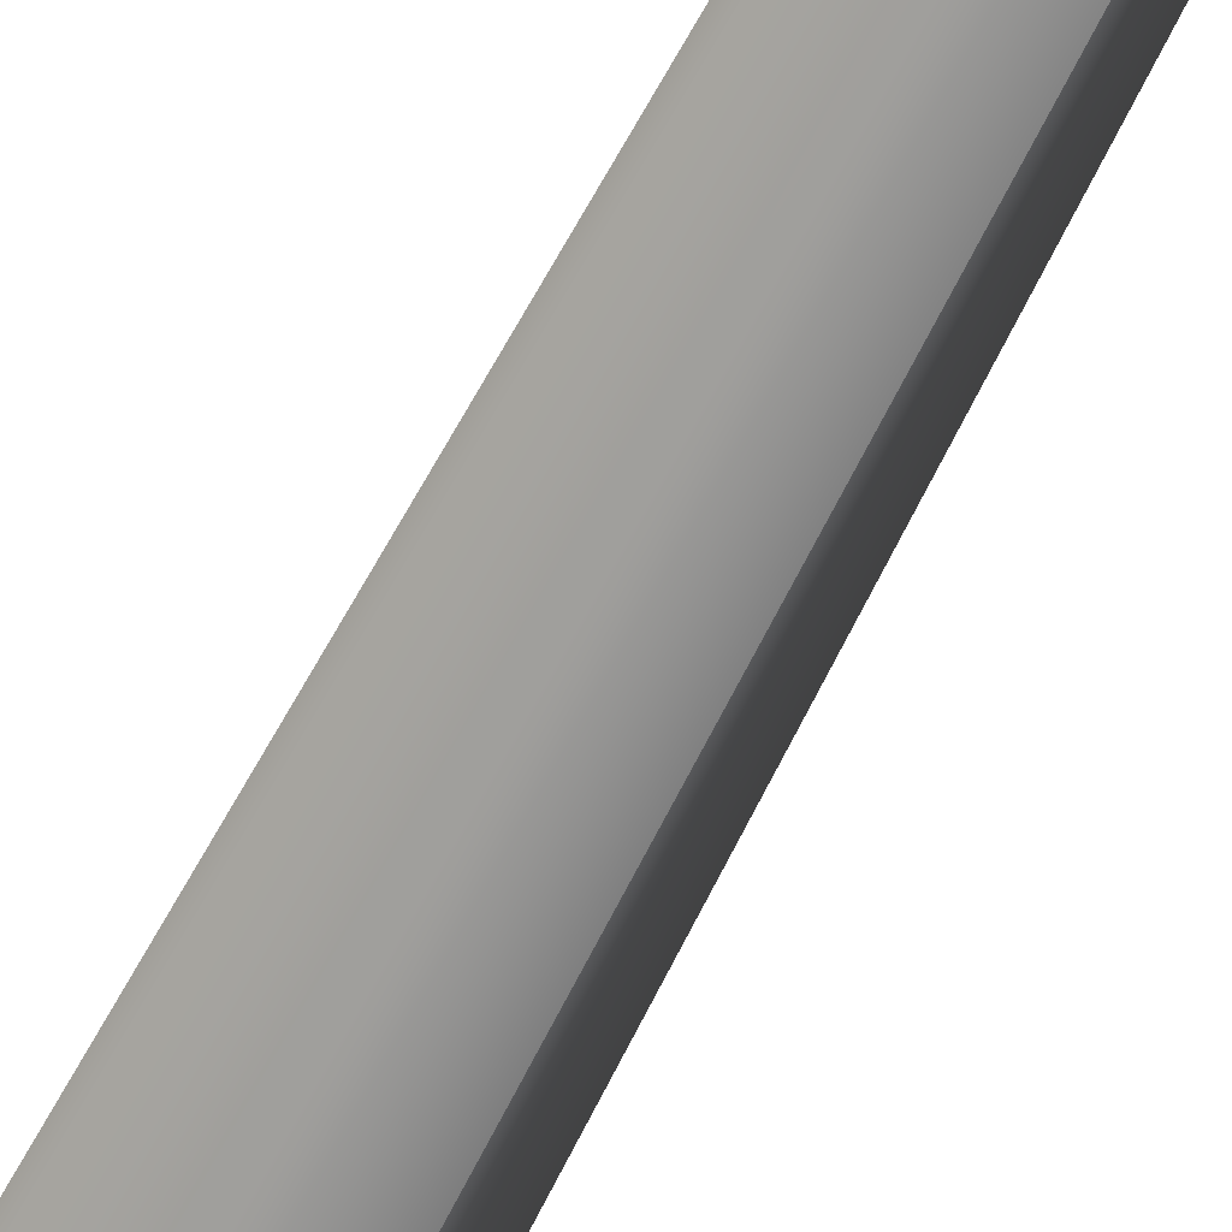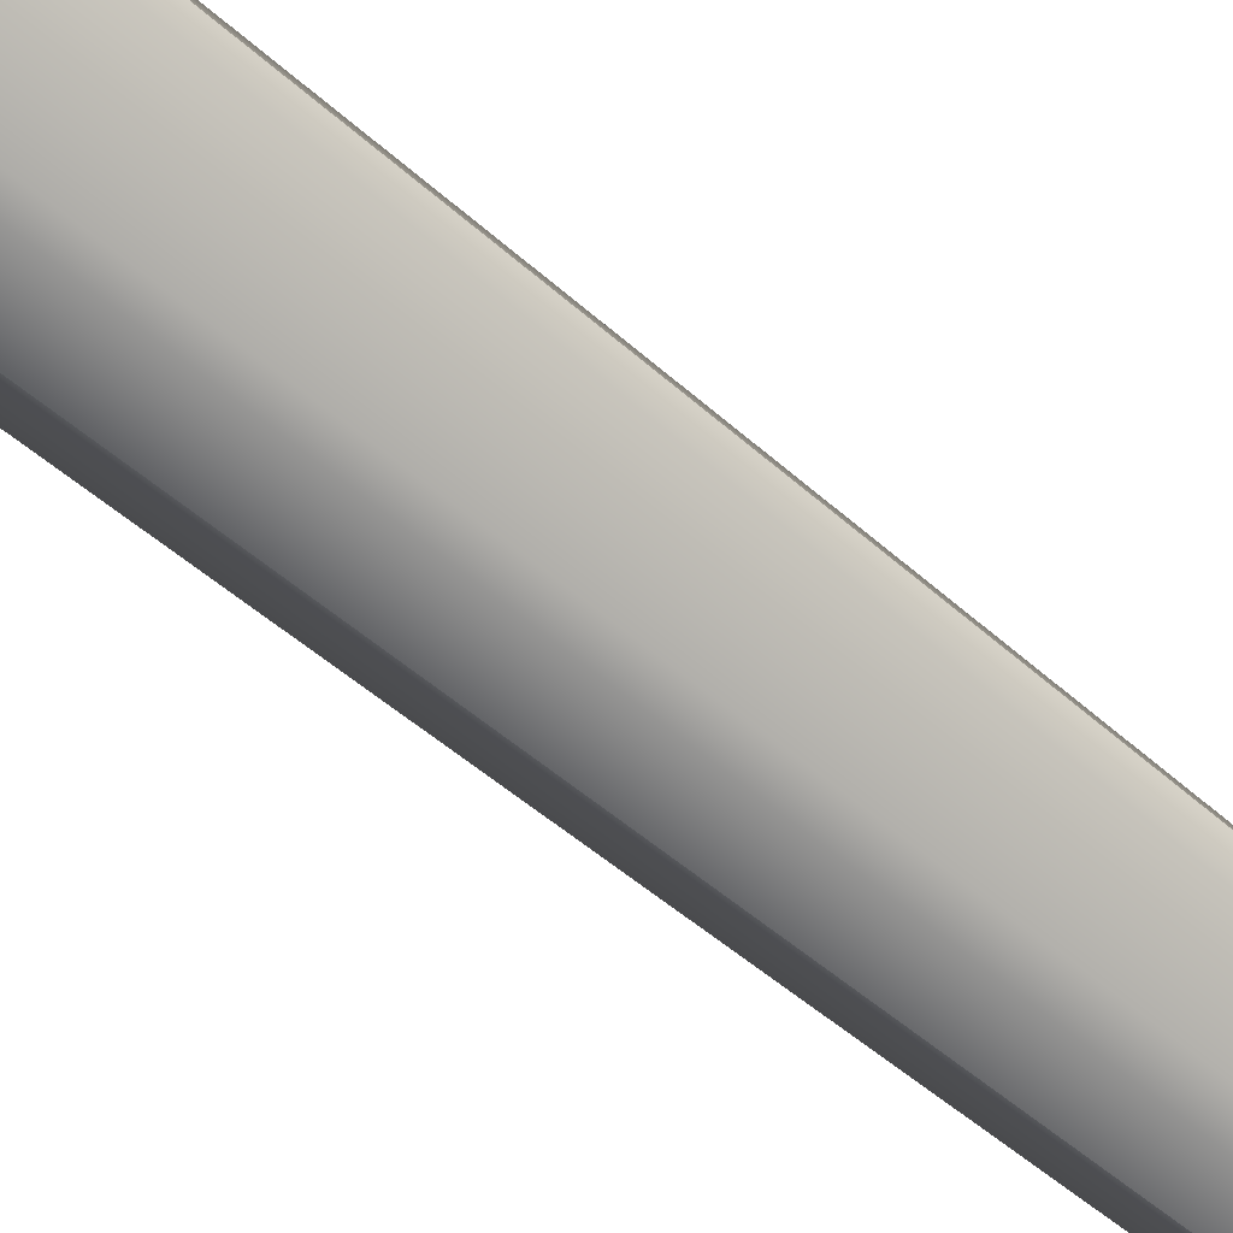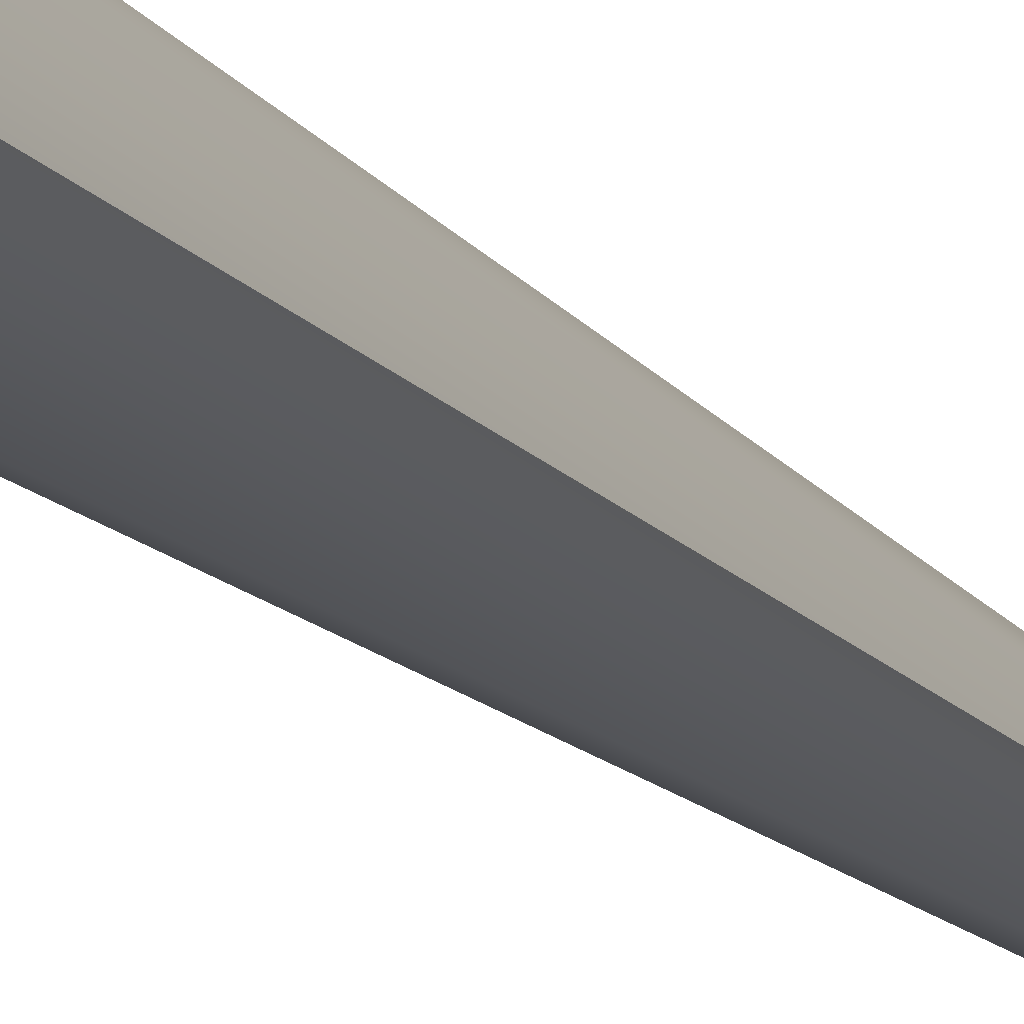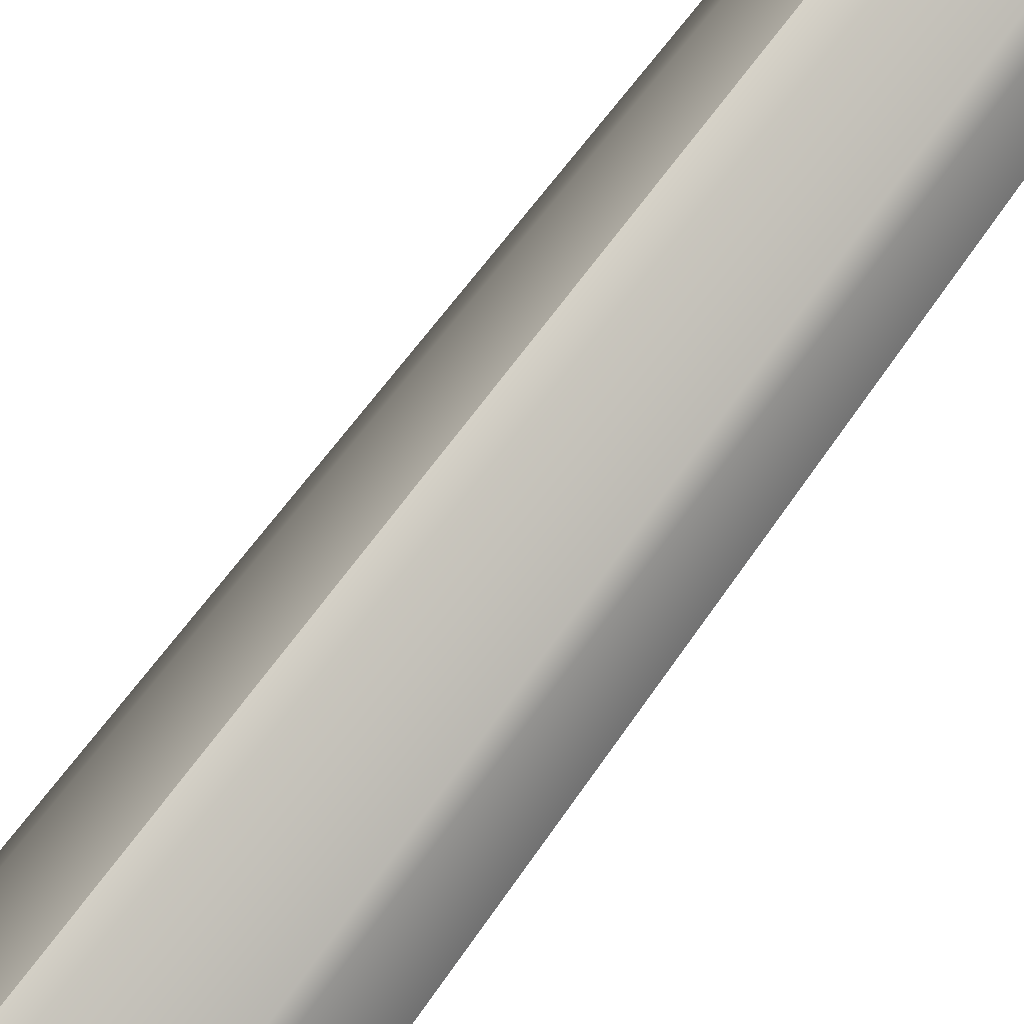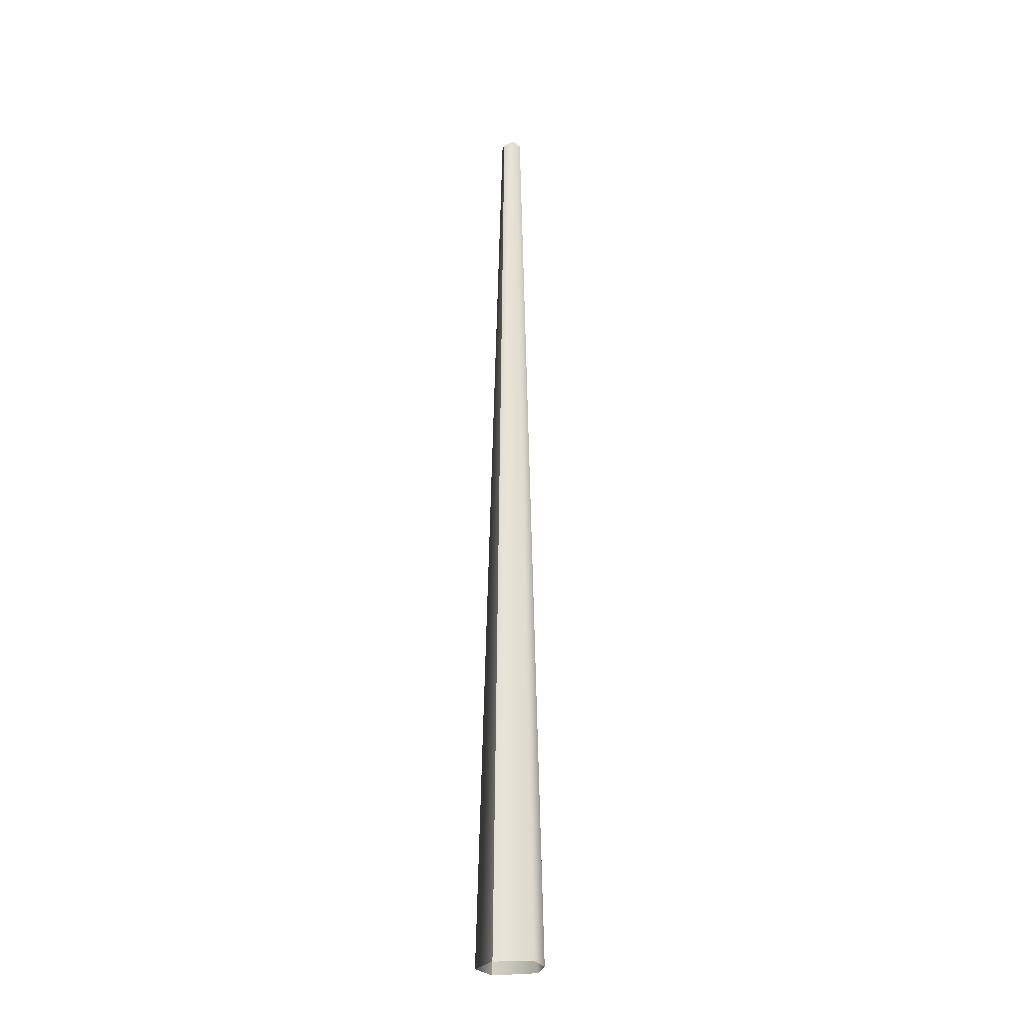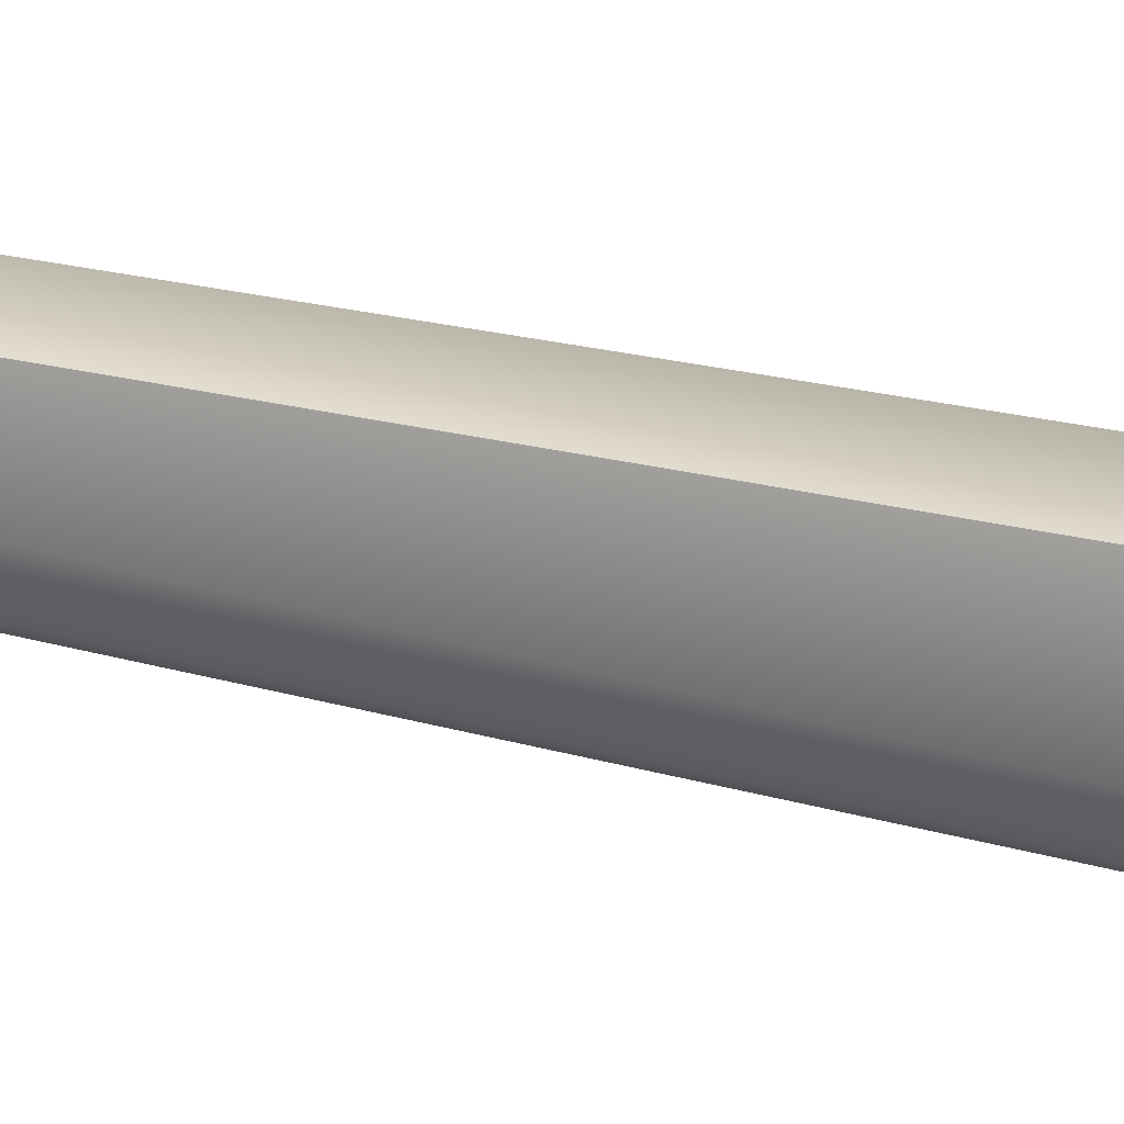
<metadata>
{"format":"obj","ext":"obj","renderer":"f3d","projection":"perspective","resolution":1024,"background":"white","views":[{"elev":-65.5,"azim":152.6,"up":"+Z"},{"elev":-65.3,"azim":50.1,"up":"+Z"},{"elev":-12.7,"azim":21.0,"up":"+Z"},{"elev":72.7,"azim":36.3,"up":"+Z"},{"elev":-24.9,"azim":138.8,"up":"+Y"},{"elev":47.1,"azim":-75.7,"up":"+Z"}]}
</metadata>
<code>
o tree_pine_02_tree_pine_02-Geometry
v 0.9371 -0.7526 -0.2209
v 0.274 22.46 -0.1815
v 0.4047 22.36 0.04499
v 0.276 -0.7526 -0.9091
v 0.01245 22.41 -0.1815
v -0.3856 -0.7526 -0.5359
v -0.3856 -0.7526 -0.5359
v -0.1183 22.39 0.04499
v 0.01245 22.41 -0.1815
v -0.8186 -0.7526 0.184
v 0.01245 22.61 0.2715
v -0.2001 -0.7526 1.119
v -0.2001 -0.7526 1.119
v 0.274 22.51 0.2715
v 0.01245 22.61 0.2715
v 0.6354 -0.7526 0.7556
v 0.4047 22.36 0.04499
v 0.9371 -0.7526 -0.2209
f 1 2 3
f 1 4 2
f 4 5 2
f 4 6 5
f 7 8 9
f 7 10 8
f 10 11 8
f 10 12 11
f 13 14 15
f 13 16 14
f 16 17 14
f 16 18 17

</code>
